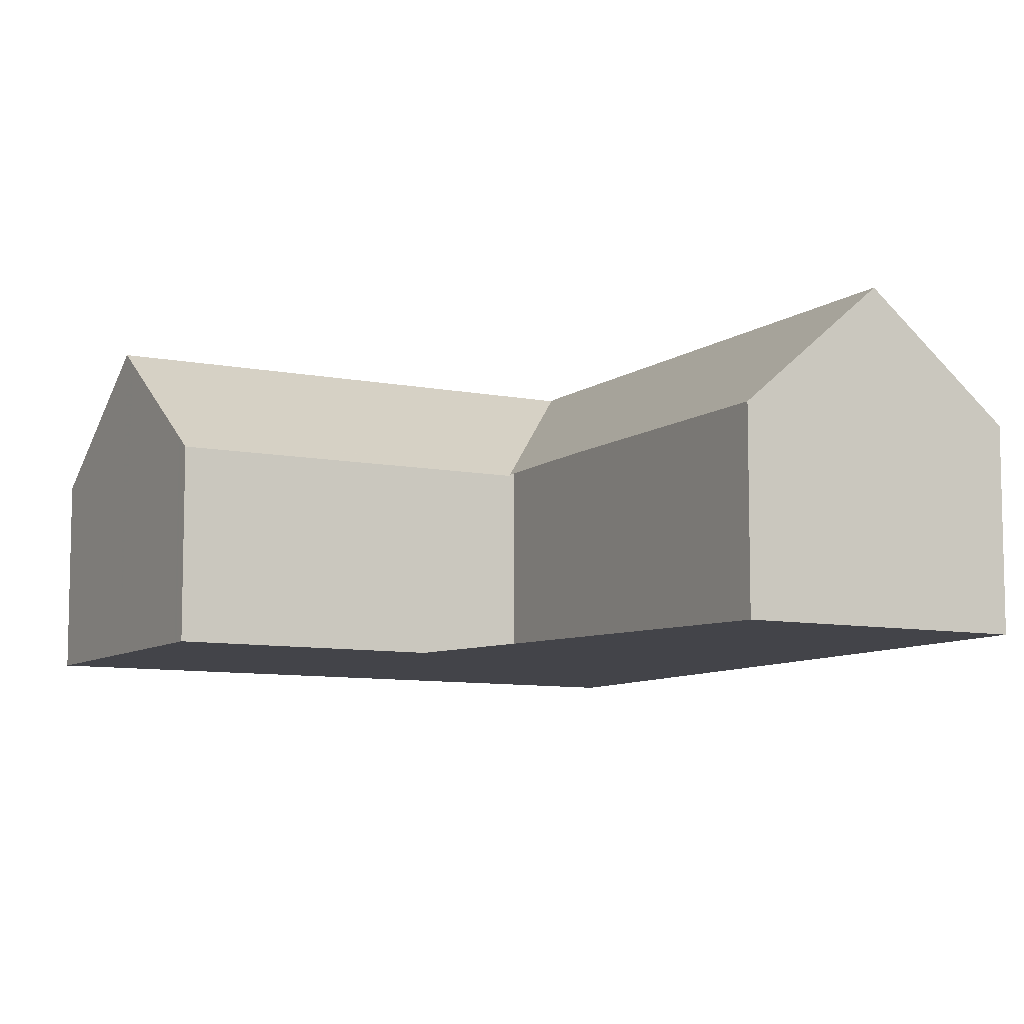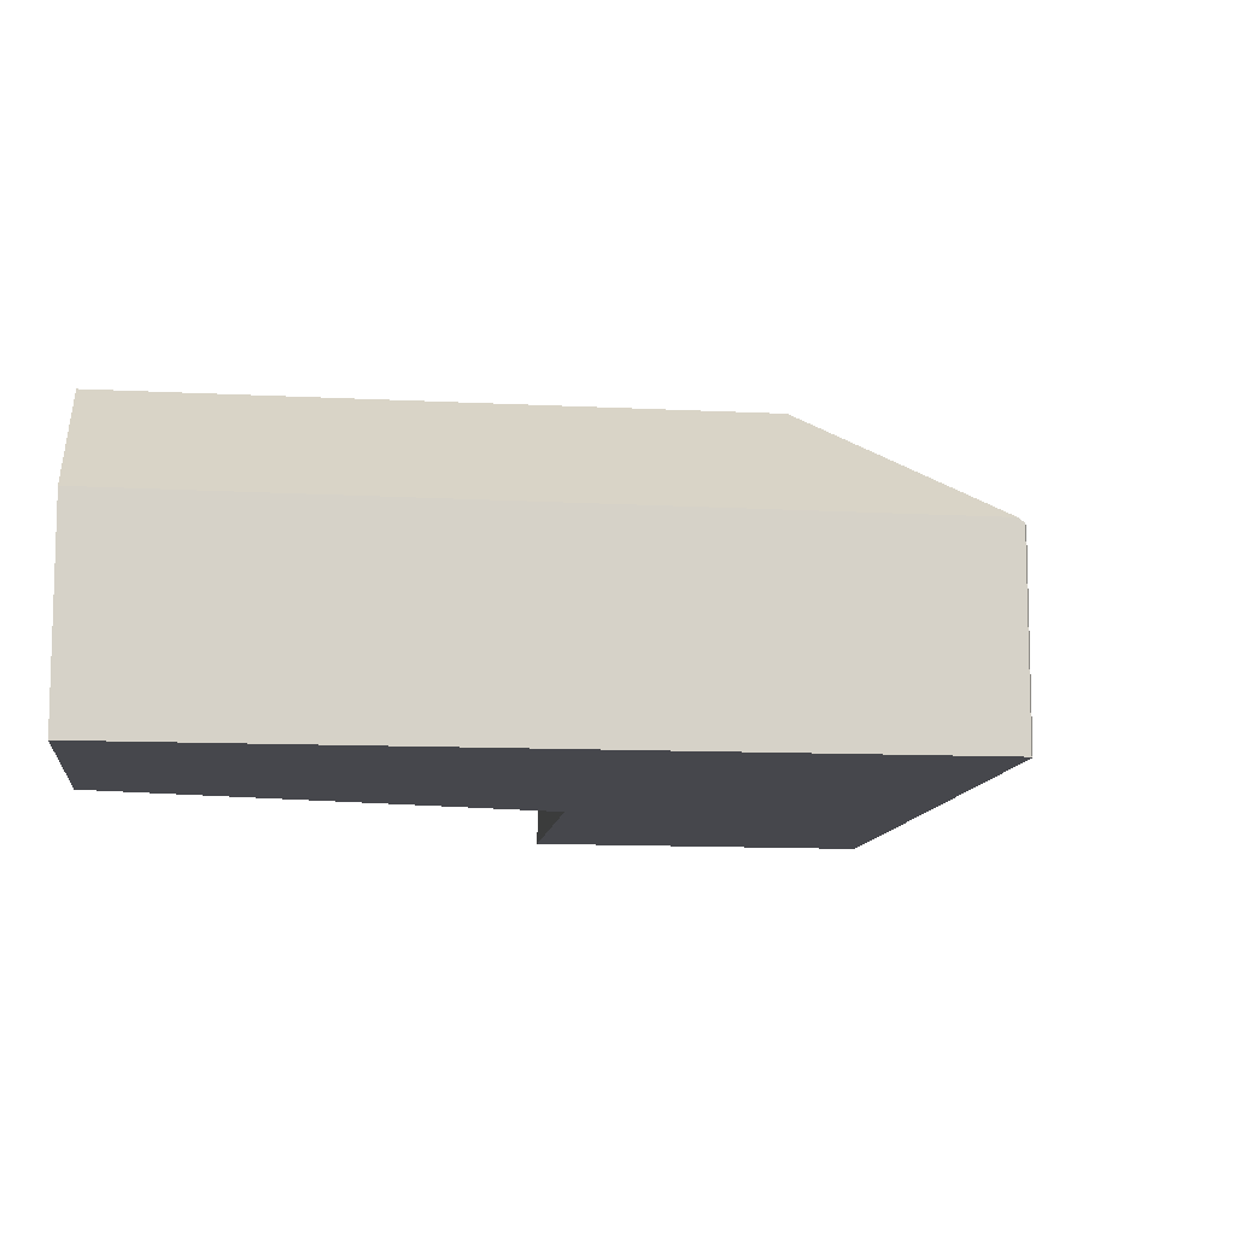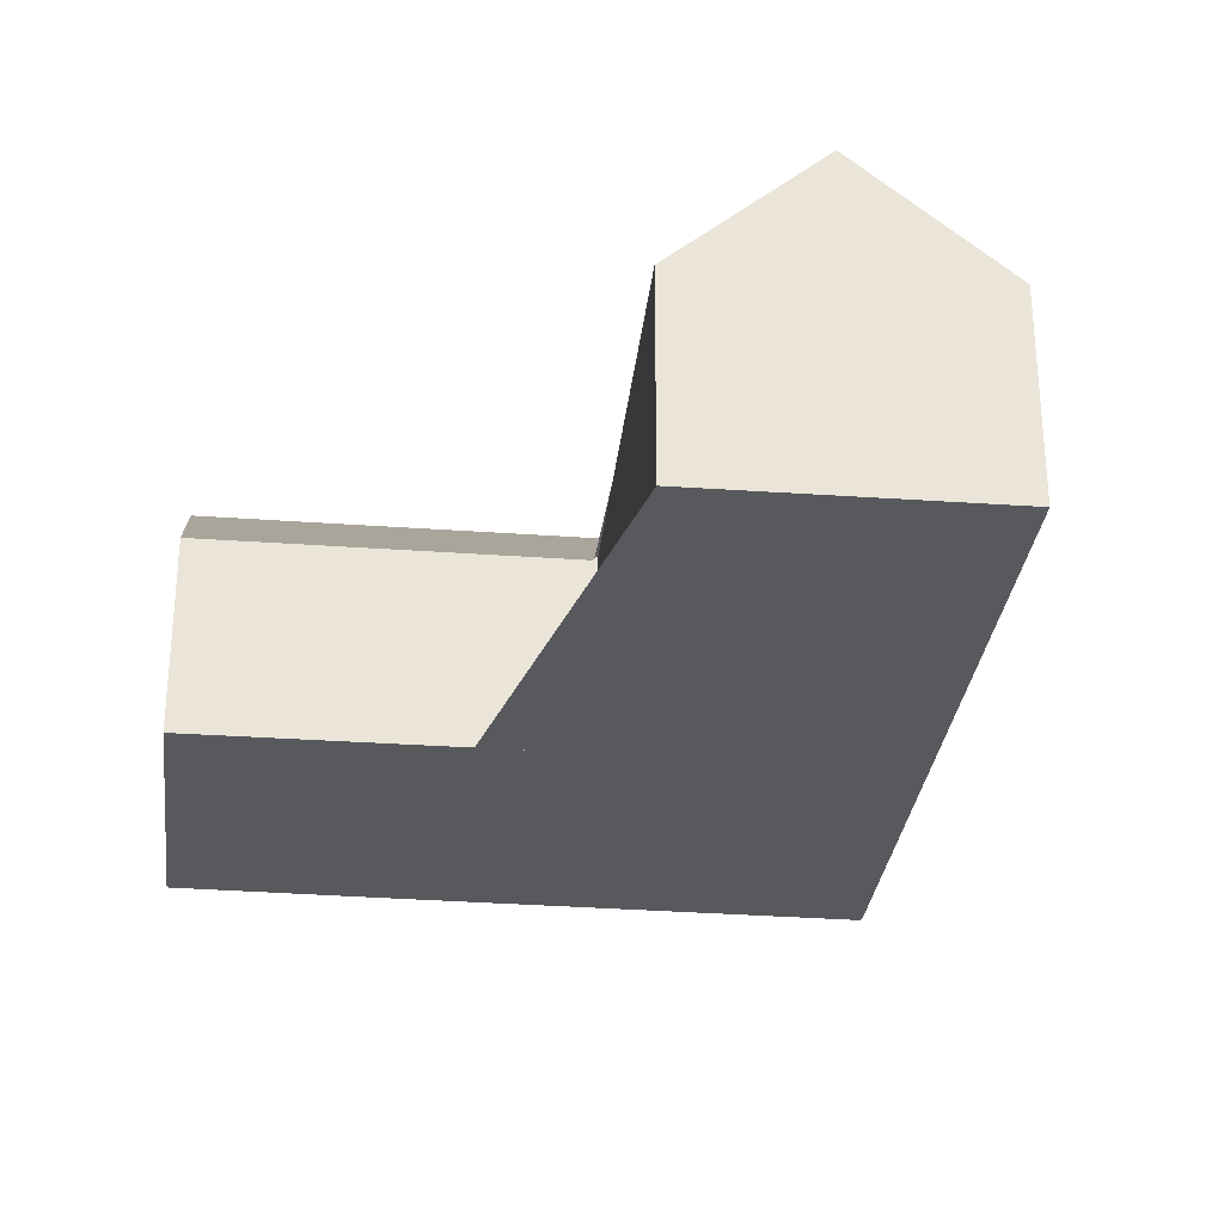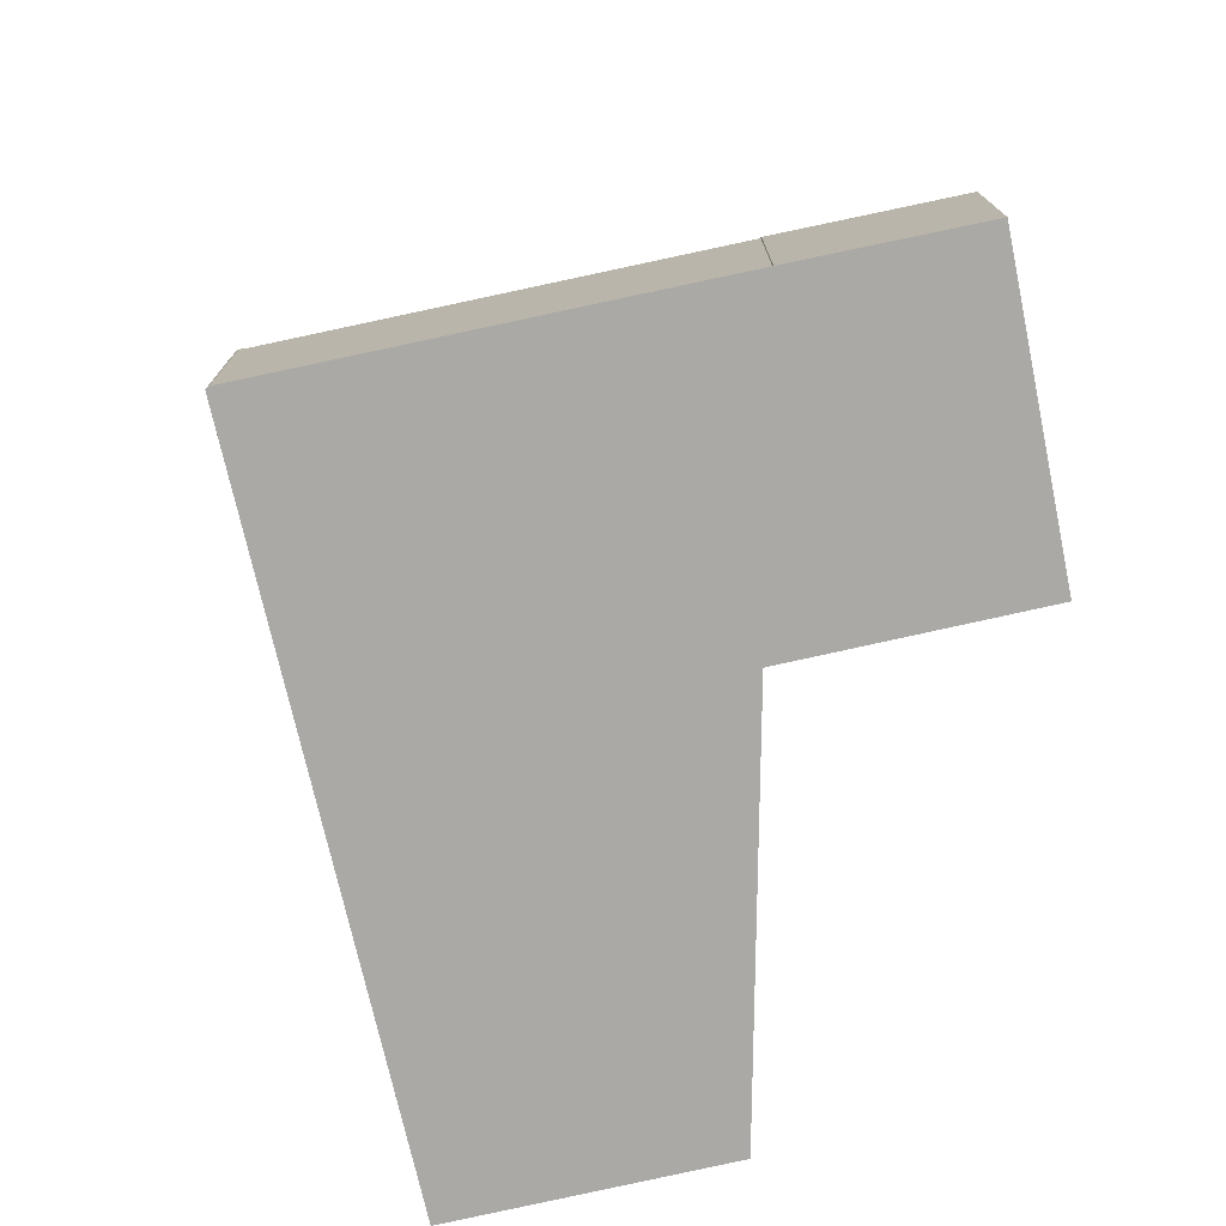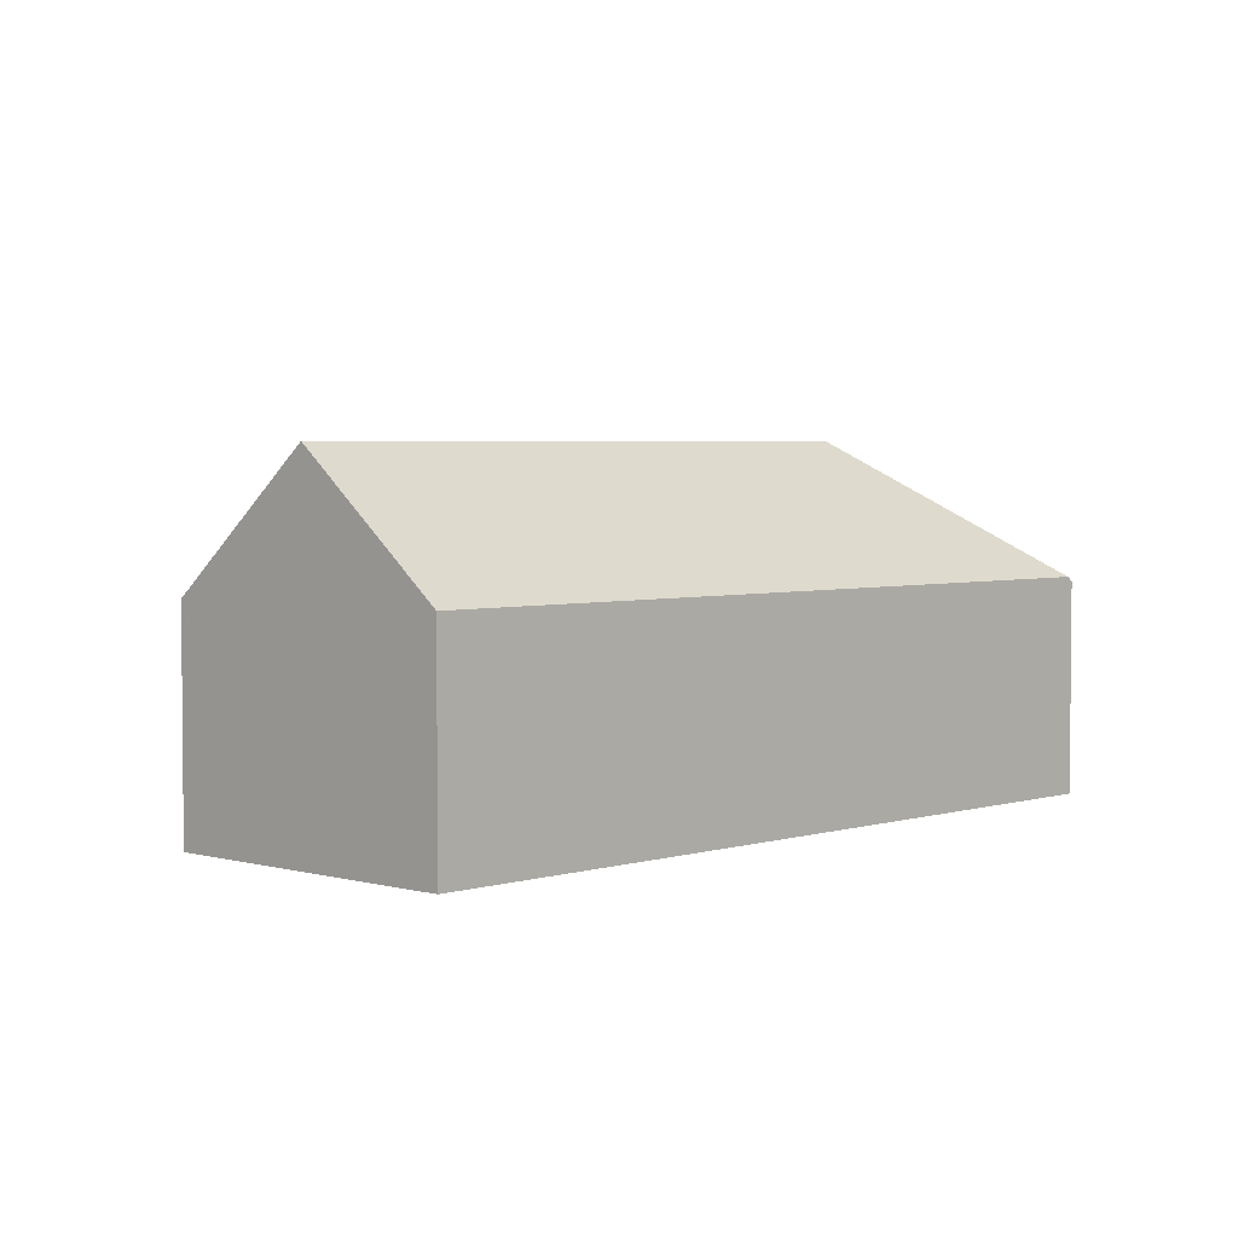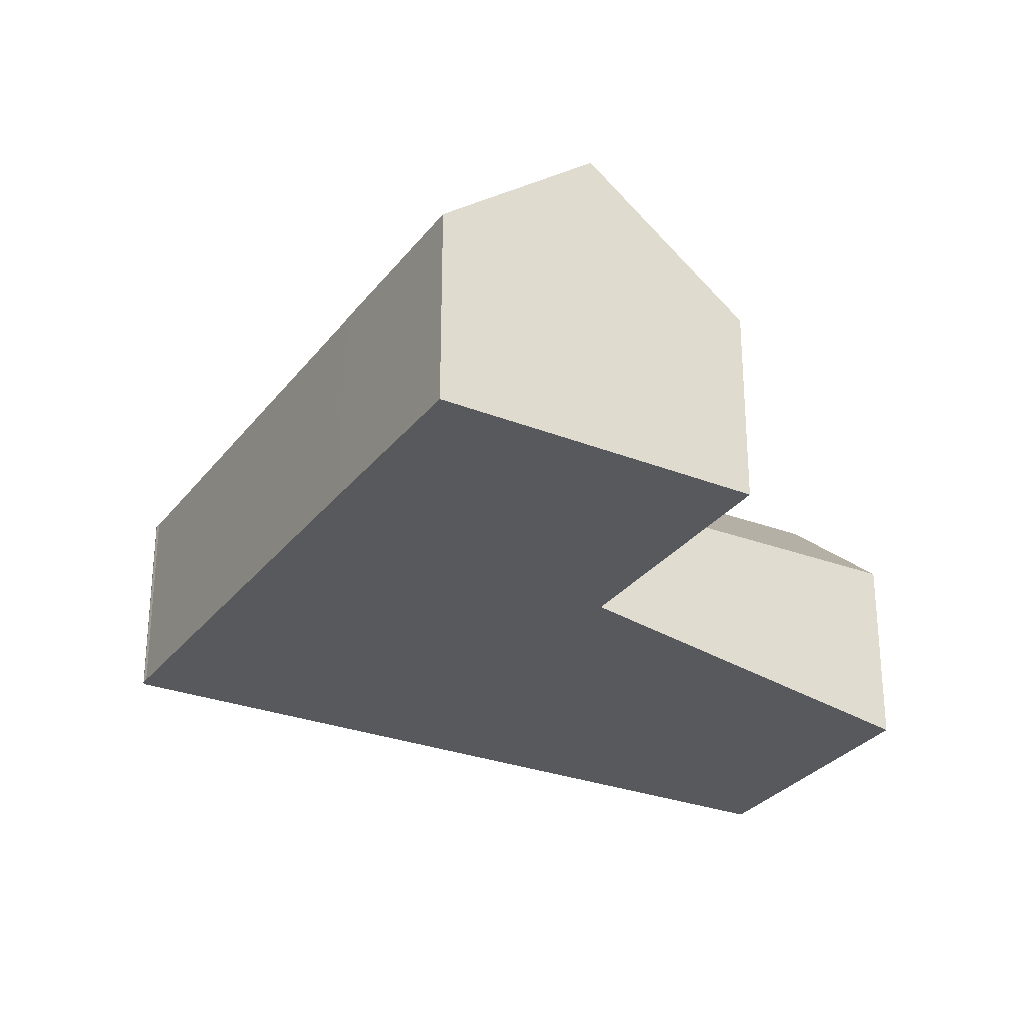
<metadata>
{"format":"obj","ext":"obj","renderer":"f3d","projection":"perspective","resolution":1024,"background":"white","views":[{"elev":-8.5,"azim":-85.0,"up":"+Z"},{"elev":-11.0,"azim":26.8,"up":"+Z"},{"elev":-29.3,"azim":-62.3,"up":"+Z"},{"elev":-75.5,"azim":136.5,"up":"+Z"},{"elev":3.8,"azim":-12.7,"up":"+Z"},{"elev":-29.1,"azim":-175.6,"up":"+Z"}]}
</metadata>
<code>
v -623.7 -1309 5.096
v -616.9 -1284 4.982
v -614.1 -1288 4.926
v -614.1 -1288 4.944
v -607.4 -1298 4.844
v -607.3 -1298 4.829
v -607.3 -1298 4.833
v -607.3 -1298 4.867
v -627.8 -1303 5.011
v -618.5 -1297 5.008
v -623.7 -1289 4.892
v -607.4 -1298 4.981
v -613 -1297 8.068
v -625.7 -1306 8.113
v -612.9 -1298 8.031
v -614.2 -1303 5.029
v -608.1 -1298 5.361
v -614.1 -1302 5.328
v -623.8 -1309 5.274
v -614.3 -1302 5.327
v -614.2 -1303 5.135
v -616.2 -1300 8.079
v -614.1 -1303 5.028
v -607.4 -1298 4.981
v -625.7 -1306 8.113
v -613 -1297 8.068
v -620.2 -1287 8.039
v -613 -1297 8.068
v -611.5 -1292 4.905
v -612.9 -1297 8.031
v -618.6 -1297 4.887
v -612.9 -1297 8.031
v -612.9 -1298 8.031
v -612.9 -1297 8.031
v -618.6 -1297 4.887
v -620.2 -1287 8.039
v -617.9 -1297 5.247
v -617.9 -1297 5.247
v -623.5 -1289 5.13
v -608.1 -1298 5.361
v -611.7 -1293 5.282
v -627.6 -1303 5.191
v -617.1 -1284 5.164
v -616.2 -1300 8.079
v -618.1 -1297 5.165
v -620.8 -1293 5.186
v -618 -1297 5.246
v -618.1 -1297 5.165
v -623.4 -1289 5.206
v -615 -1294 8.033
v -615 -1294 8.033
v -618.2 -1297 5.166
v -618.1 -1296 5.242
v -612 -1292 5.275
v -611.6 -1292 4.907
v -618.5 -1297 4.935
v -618.5 -1297 4.936
v -621.2 -1299 5.009
v -627.7 -1303 5.186
v -618.5 -1297 4.935
v -607.7 -1298 5.122
v -623.8 -1309 5.237
v -614.2 -1303 5.169
v -614.1 -1303 5.168
v -607.4 -1298 4.836
v -607.7 -1298 5.122
v -623.4 -1289 5.131
v -623.3 -1289 5.206
v -620.2 -1287 8.039
v -620.2 -1287 8.039
v -617 -1284 5.166
v -616.8 -1284 4.981
v -623.7 -1289 4.892
v -613.1 -1298 7.604
v -611.5 -1301 5.342
v -613.4 -1298 8.069
v -611.4 -1301 5.149
v -611.3 -1301 5.008
v -613.7 -1297 7.608
v -613.7 -1297 7.608
v -615.5 -1295 7.622
v -613.4 -1298 8.069
v -620.6 -1287 7.662
v -620.7 -1287 7.663
v -621.2 -1292 5.189
v -621.2 -1292 5.177
v -618 -1290 8.037
v -618 -1290 8.037
v -614.5 -1288 4.935
v -614.9 -1288 5.213
v -618.4 -1290 7.645
v -621.5 -1292 4.89
v -620 -1294 5.18
v -620 -1294 5.204
v -616.8 -1292 8.035
v -616.8 -1292 8.035
v -613.8 -1290 5.237
v -613.4 -1289 4.934
v -617.3 -1292 7.636
v -620.3 -1294 4.889
v -621.3 -1292 5.176
v -621.3 -1292 5.19
v -618.1 -1290 8.037
v -618.1 -1290 8.037
v -615 -1288 5.209
v -614.7 -1287 4.939
v -618.5 -1290 7.646
v -621.6 -1292 4.89
v -610.1 -1298 6.457
v -610.1 -1298 6.457
v -612.2 -1295 6.445
v -613.3 -1293 6.439
v -616.2 -1289 6.422
v -616.3 -1288 6.421
v -618.4 -1285 6.41
v -618.5 -1285 6.409
v -609.3 -1299 5.354
v -609.2 -1299 5.133
v -609.1 -1299 4.992
v -615.1 -1290 6.429
v -625.6 -1306 8.112
v -623.7 -1309 5.275
v -623.7 -1309 5.236
v -623.6 -1309 5.096
v -627.5 -1303 5.192
v -625.6 -1306 8.112
v -627.7 -1303 5.011
v -627.5 -1303 5.183
v -623.8 -1309 5.237
v -623.7 -1309 5.096
v -623.7 -1309 0
v -623.8 -1309 0
v -616.8 -1284 4.981
v -616.9 -1284 4.982
v -616.9 -1284 0
v -616.8 -1284 0
v -614.1 -1288 4.944
v -614.1 -1288 4.926
v -614.1 -1288 0
v -614.1 -1288 0
v -613.4 -1289 4.934
v -614.1 -1288 4.944
v -614.1 -1288 0
v -613.4 -1289 0
v -607.4 -1298 4.836
v -607.4 -1298 4.844
v -607.4 -1298 0
v -607.4 -1298 0
v -607.3 -1298 4.833
v -607.3 -1298 4.829
v -607.3 -1298 0
v -607.3 -1298 0
v -607.3 -1298 4.867
v -607.3 -1298 4.833
v -607.3 -1298 0
v -607.3 -1298 0
v -607.4 -1298 4.981
v -607.3 -1298 4.867
v -607.3 -1298 0
v -607.4 -1298 0
v -627.7 -1303 5.011
v -627.8 -1303 5.011
v -627.8 -1303 0
v -627.7 -1303 0
v -618.5 -1297 4.936
v -618.5 -1297 5.008
v -618.5 -1297 0
v -618.5 -1297 0
v -623.5 -1289 5.13
v -623.7 -1289 4.892
v -623.7 -1289 0
v -623.5 -1289 0
v -609.1 -1299 4.992
v -607.4 -1298 4.981
v -607.4 -1298 0
v -609.1 -1299 0
v -623.6 -1309 5.096
v -614.2 -1303 5.029
v -614.2 -1303 -8.882e-16
v -623.6 -1309 0
v -625.7 -1306 8.113
v -623.8 -1309 5.274
v -623.8 -1309 0
v -625.7 -1306 0
v -614.2 -1303 5.029
v -614.1 -1303 5.028
v -614.1 -1303 0
v -614.2 -1303 -8.882e-16
v -627.6 -1303 5.191
v -625.7 -1306 8.113
v -625.7 -1306 0
v -627.6 -1303 0
v -607.4 -1298 4.844
v -611.5 -1292 4.905
v -611.5 -1292 8.882e-16
v -607.4 -1298 0
v -620.3 -1294 4.889
v -618.6 -1297 4.887
v -618.6 -1297 8.882e-16
v -620.3 -1294 8.882e-16
v -618.5 -1285 6.409
v -620.2 -1287 8.039
v -620.2 -1287 0
v -618.5 -1285 8.882e-16
v -623.4 -1289 5.206
v -623.5 -1289 5.13
v -623.5 -1289 0
v -623.4 -1289 -8.882e-16
v -627.7 -1303 5.186
v -627.6 -1303 5.191
v -627.6 -1303 0
v -627.7 -1303 0
v -616.9 -1284 4.982
v -617.1 -1284 5.164
v -617.1 -1284 0
v -616.9 -1284 0
v -620.7 -1287 7.663
v -623.4 -1289 5.206
v -623.4 -1289 -8.882e-16
v -620.7 -1287 0
v -611.5 -1292 4.905
v -611.6 -1292 4.907
v -611.6 -1292 0
v -611.5 -1292 8.882e-16
v -618.6 -1297 4.887
v -618.5 -1297 4.936
v -618.5 -1297 0
v -618.6 -1297 8.882e-16
v -618.5 -1297 5.008
v -621.2 -1299 5.009
v -621.2 -1299 -8.882e-16
v -618.5 -1297 0
v -627.8 -1303 5.011
v -627.7 -1303 5.186
v -627.7 -1303 0
v -627.8 -1303 0
v -623.8 -1309 5.274
v -623.8 -1309 5.237
v -623.8 -1309 0
v -623.8 -1309 0
v -607.3 -1298 4.829
v -607.4 -1298 4.836
v -607.4 -1298 0
v -607.3 -1298 0
v -614.7 -1287 4.939
v -616.8 -1284 4.981
v -616.8 -1284 0
v -614.7 -1287 0
v -623.7 -1289 4.892
v -623.7 -1289 4.892
v -623.7 -1289 8.882e-16
v -623.7 -1289 0
v -614.1 -1303 5.028
v -611.3 -1301 5.008
v -611.3 -1301 -8.882e-16
v -614.1 -1303 0
v -620.2 -1287 8.039
v -620.7 -1287 7.663
v -620.7 -1287 0
v -620.2 -1287 0
v -614.1 -1288 4.926
v -614.5 -1288 4.935
v -614.5 -1288 -8.882e-16
v -614.1 -1288 0
v -621.6 -1292 4.89
v -621.5 -1292 4.89
v -621.5 -1292 0
v -621.6 -1292 0
v -611.6 -1292 4.907
v -613.4 -1289 4.934
v -613.4 -1289 0
v -611.6 -1292 0
v -621.5 -1292 4.89
v -620.3 -1294 4.889
v -620.3 -1294 8.882e-16
v -621.5 -1292 0
v -614.5 -1288 4.935
v -614.7 -1287 4.939
v -614.7 -1287 0
v -614.5 -1288 -8.882e-16
v -623.7 -1289 4.892
v -621.6 -1292 4.89
v -621.6 -1292 0
v -623.7 -1289 8.882e-16
v -617.1 -1284 5.164
v -618.5 -1285 6.409
v -618.5 -1285 8.882e-16
v -617.1 -1284 0
v -611.3 -1301 5.008
v -609.1 -1299 4.992
v -609.1 -1299 0
v -611.3 -1301 -8.882e-16
v -623.7 -1309 5.096
v -623.6 -1309 5.096
v -623.6 -1309 0
v -623.7 -1309 0
v -621.2 -1299 5.009
v -627.7 -1303 5.011
v -627.7 -1303 0
v -621.2 -1299 -8.882e-16
v -616.9 -1284 0
v -614.1 -1288 0
v -614.1 -1288 0
v -607.4 -1298 0
v -607.3 -1298 0
v -607.3 -1298 0
v -607.3 -1298 0
v -623.7 -1309 0
v -627.8 -1303 0
v -618.5 -1297 0
v -623.7 -1289 0
f 33 28 32
f 75 18 74
f 122 19 14 121
f 124 1 62 123
f 23 16 21
f 64 21 63
f 74 18 20 22 76
f 78 23 21 64 77
f 53 38 45 52
f 66 40 41 29 5 65
f 126 25 42 125
f 55 29 41 54
f 81 51 30 80
f 111 41 40 110
f 57 35 56
f 112 54 41 111
f 52 45 60
f 82 44 47 37 79
f 102 85 86 101
f 48 37 47
f 94 53 52 93
f 106 89 90 105
f 104 88 91 107
f 128 59 9 127
f 125 42 59 128
f 114 105 90 113
f 101 86 92 108
f 123 62 19 122
f 63 20 18 64
f 77 64 18 75
f 65 6 7 8 24 66
f 67 39 49 68
f 71 43 2 72
f 84 27 70 83
f 116 43 71 115
f 73 11 39 67
f 117 75 74 15 109
f 76 13 15 74
f 119 78 77 118
f 80 38 53 81
f 79 34 26 82
f 107 91 85 102
f 118 77 75 117
f 83 68 49 84
f 85 46 86
f 98 55 54 97
f 96 51 81 99
f 120 97 54 112
f 93 52 60 31 100
f 99 81 53 94
f 93 46 94
f 97 90 89 3 4 98
f 99 91 88 96
f 113 90 97 120
f 100 92 86 46 93
f 94 46 85 91 99
f 101 67 68 102
f 105 71 72 106
f 107 83 70 104
f 115 71 105 114
f 108 73 67 101
f 102 68 83 107
f 110 33 32 111
f 111 32 50 112
f 113 87 103 114
f 115 69 36 116
f 109 17 117
f 118 61 12 119
f 117 17 61 118
f 112 50 95 120
f 120 95 87 113
f 114 103 69 115
f 121 22 20 122
f 123 63 21 16 124
f 125 47 44 126
f 127 58 128
f 128 58 10 57 56 48 47 125
f 122 20 63 123
f 130 131 132 129
f 134 135 136 133
f 138 139 140 137
f 142 143 144 141
f 146 147 148 145
f 150 151 152 149
f 154 155 156 153
f 158 159 160 157
f 162 163 164 161
f 166 167 168 165
f 170 171 172 169
f 174 175 176 173
f 178 179 180 177
f 182 183 184 181
f 186 187 188 185
f 190 191 192 189
f 194 195 196 193
f 198 199 200 197
f 202 203 204 201
f 206 207 208 205
f 210 211 212 209
f 214 215 216 213
f 218 219 220 217
f 222 223 224 221
f 226 227 228 225
f 230 231 232 229
f 234 235 236 233
f 238 239 240 237
f 242 243 244 241
f 246 247 248 245
f 250 251 252 249
f 254 255 256 253
f 258 259 260 257
f 262 263 264 261
f 266 267 268 265
f 270 271 272 269
f 274 275 276 273
f 278 279 280 277
f 282 283 284 281
f 286 287 288 285
f 290 291 292 289
f 294 295 296 293
f 298 299 300 297
f 302 303 304 305 306 307 308 309 310 311 301

</code>
